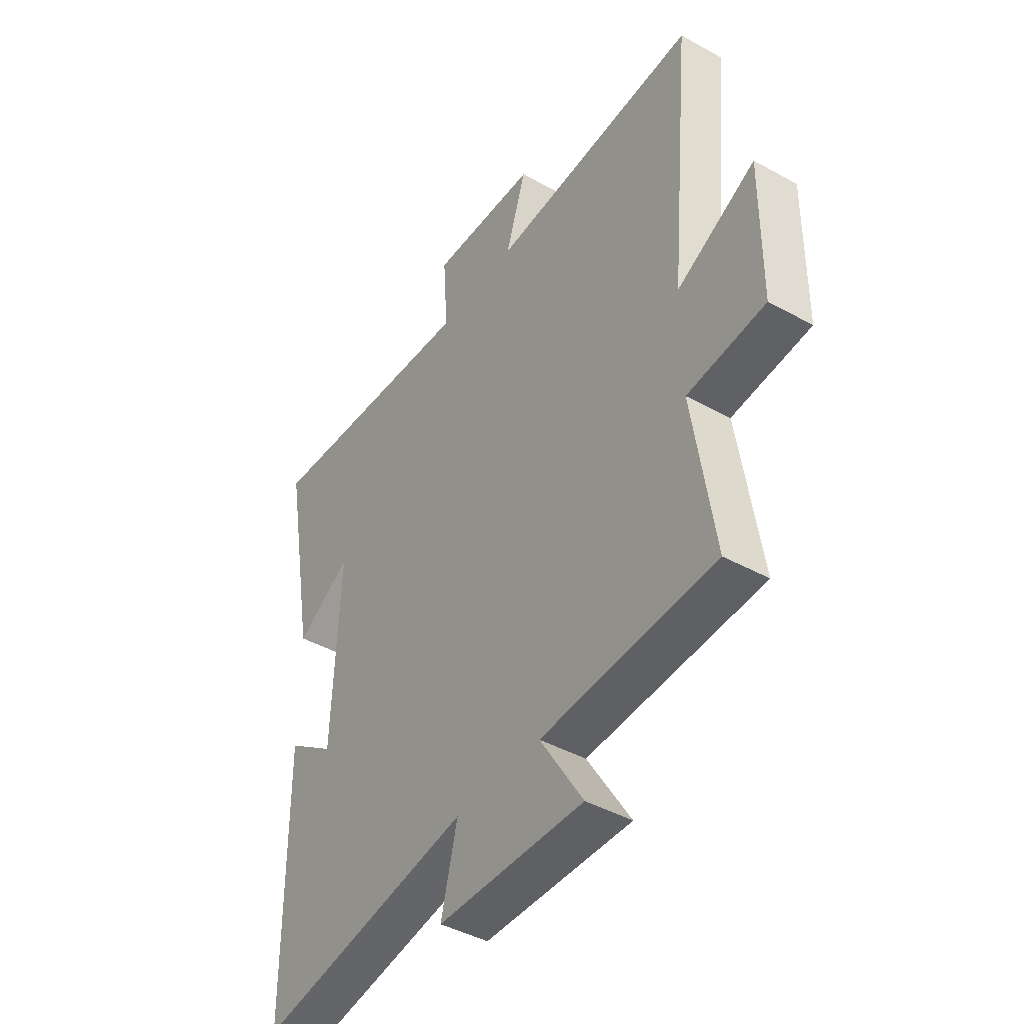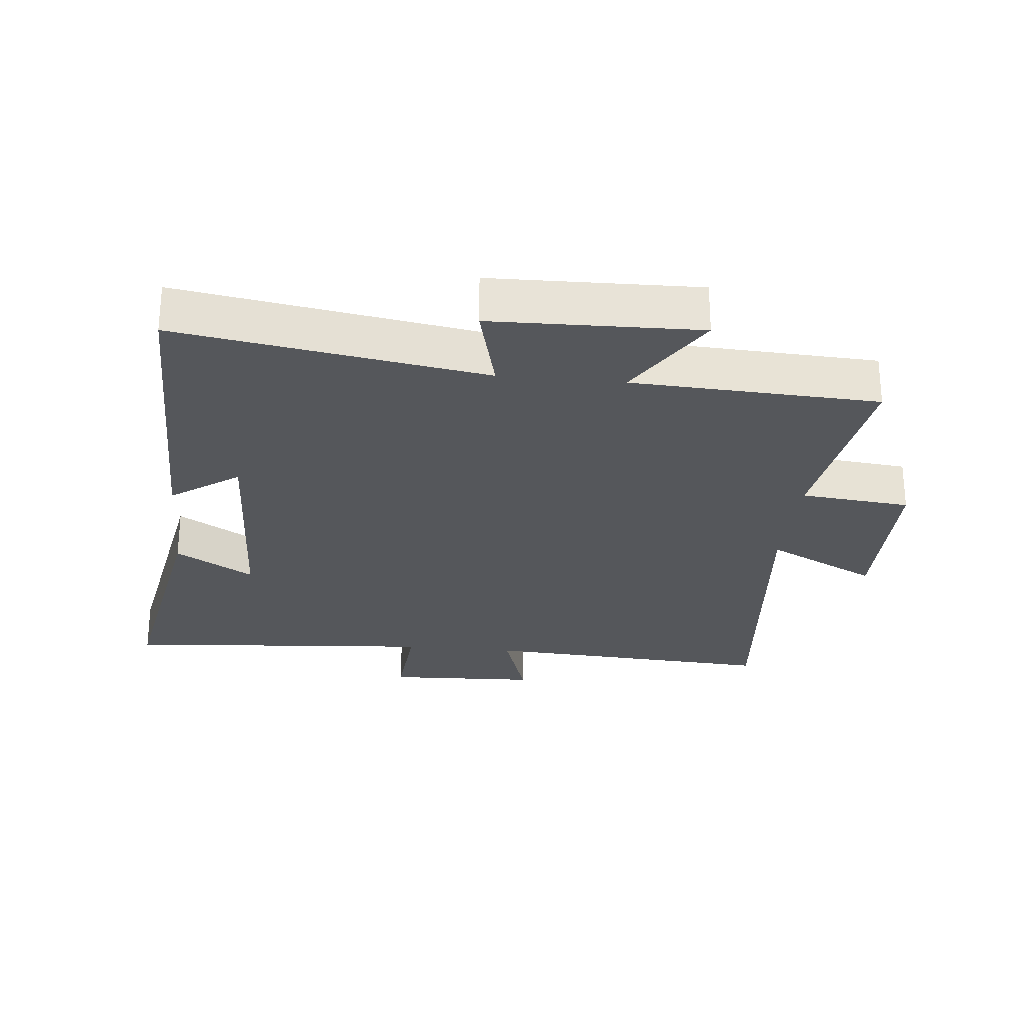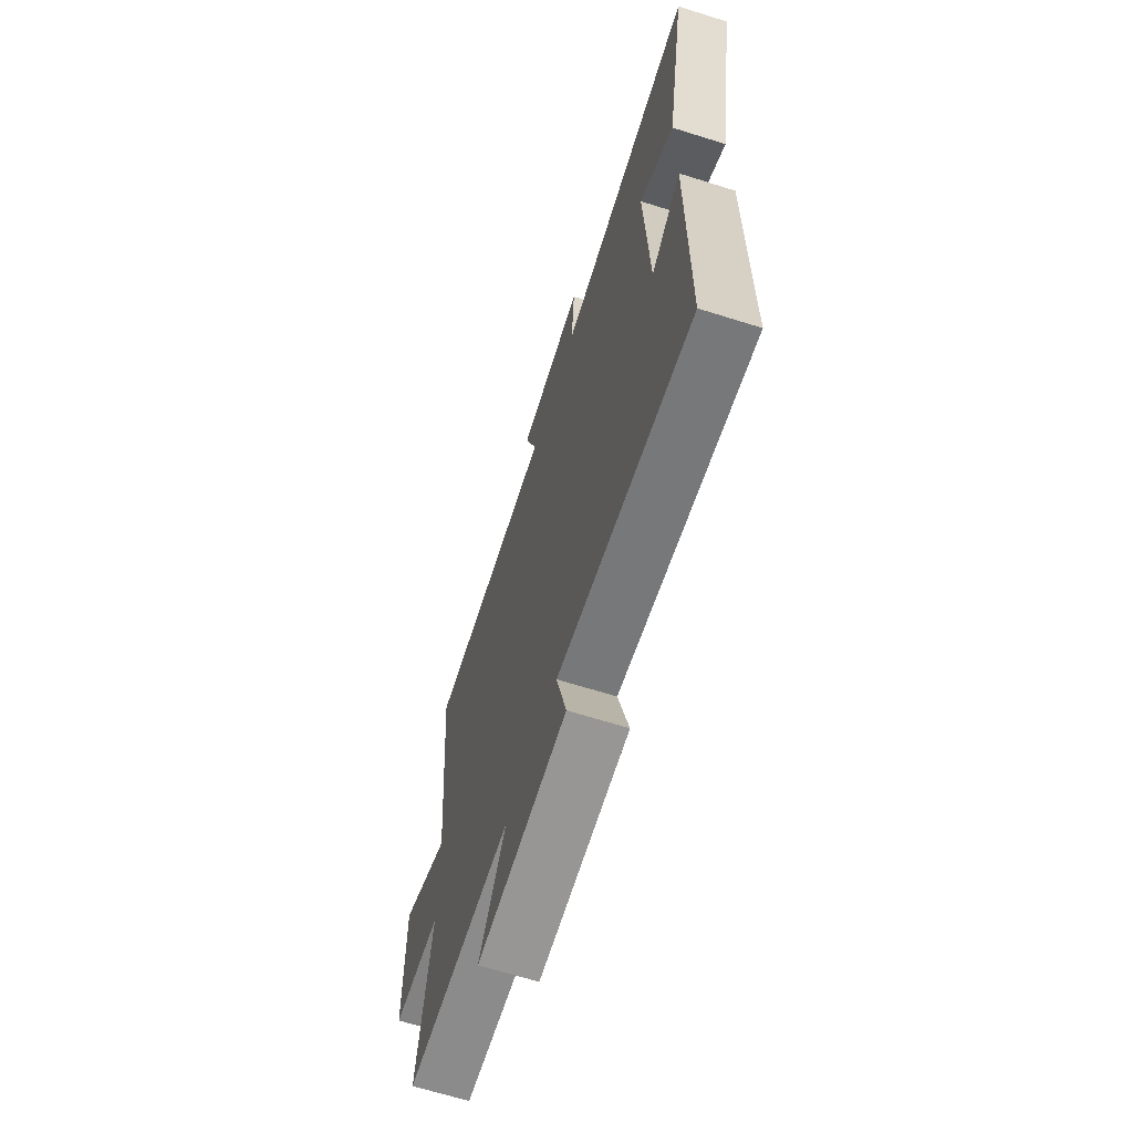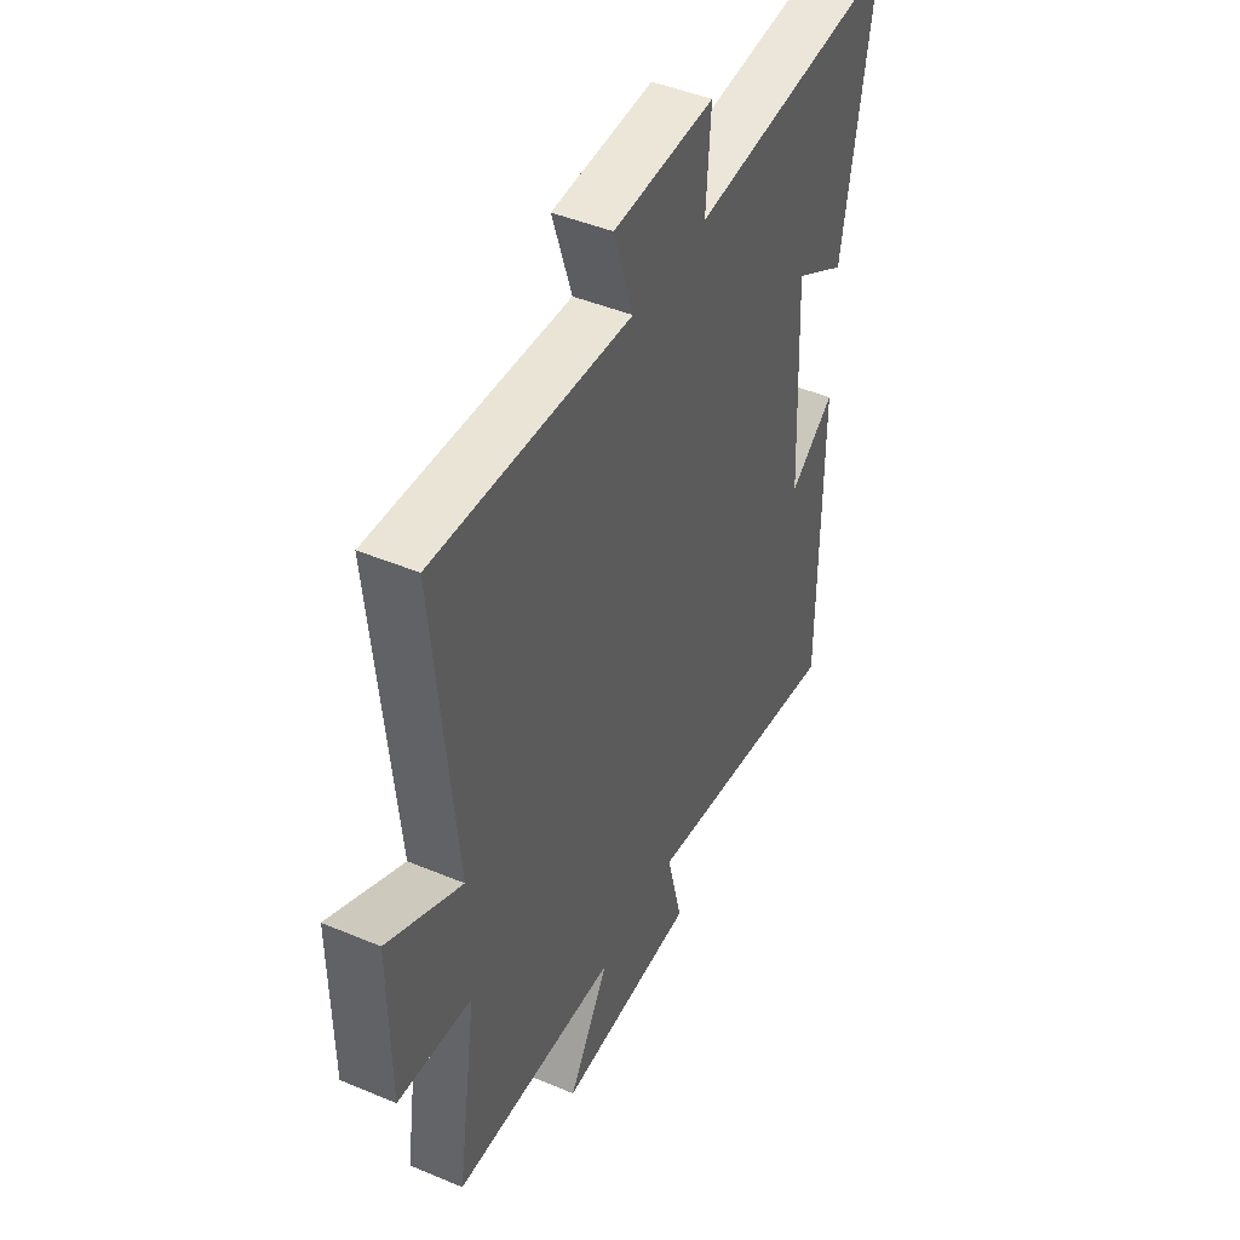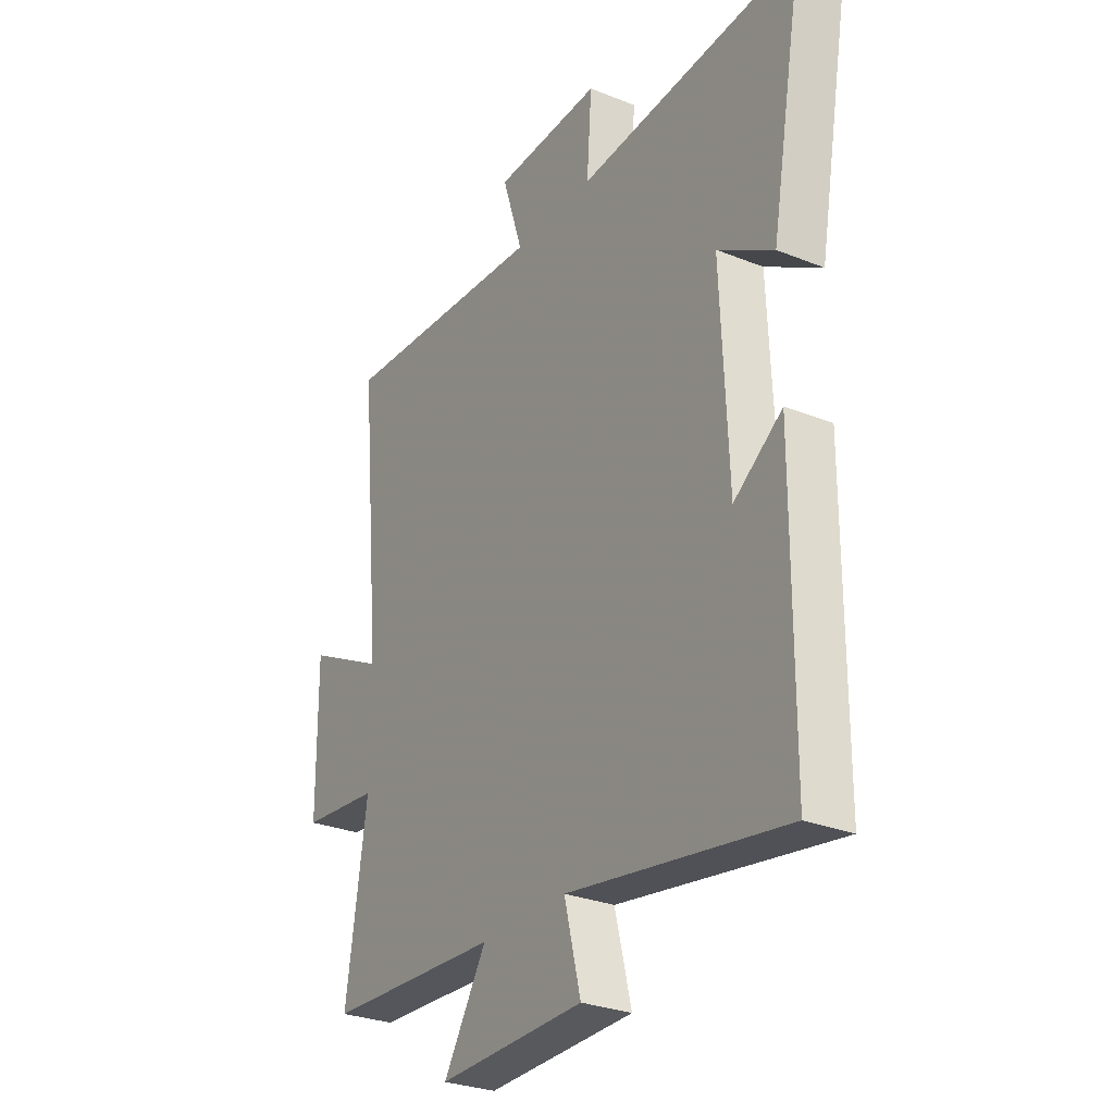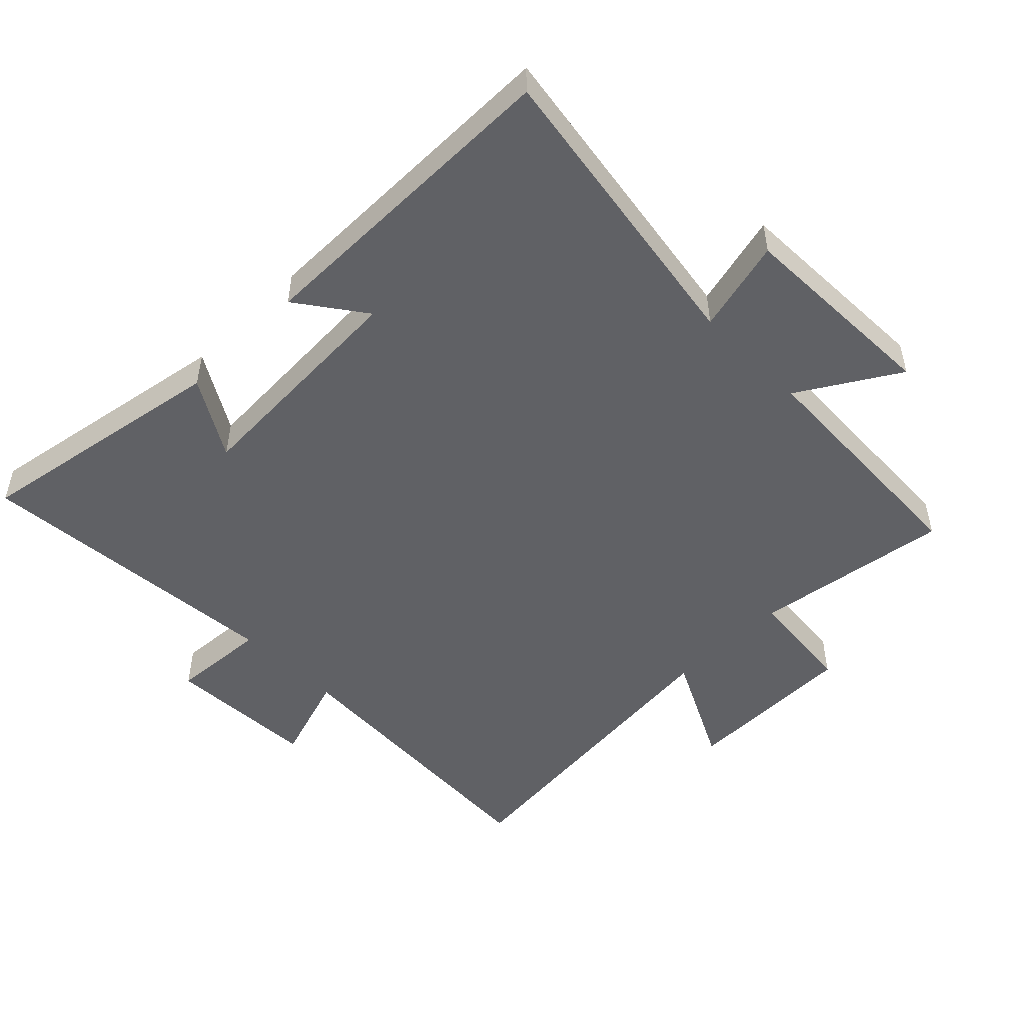
<metadata>
{"format":"obj","ext":"obj","renderer":"f3d","projection":"perspective","resolution":1024,"background":"white","views":[{"elev":-43.4,"azim":-123.2,"up":"+Z"},{"elev":-26.7,"azim":174.2,"up":"+Y"},{"elev":-66.5,"azim":72.5,"up":"+Z"},{"elev":45.2,"azim":-64.1,"up":"+Z"},{"elev":-28.5,"azim":58.8,"up":"+Z"},{"elev":-50.1,"azim":134.9,"up":"+Y"}]}
</metadata>
<code>
v -0.548 0.07 0.527
v -0.092 0.07 0.5
v -0.137 0.07 0.64
v 0.097 0.07 0.65
v 0.086 0.07 0.5
v 0.571 0.07 0.539
v 0.5 0.07 0.14
v 0.379 0.07 0.213
v 0.395 0.07 -0.149
v 0.5 0.07 -0.074
v 0.498 0.07 -0.577
v 0.024 0.07 -0.5
v 0.06 0.07 -0.645
v -0.26 0.07 -0.653
v -0.166 0.07 -0.5
v -0.546 0.07 -0.482
v -0.5 0.07 -0.176
v -0.67 0.07 -0.159
v -0.672 0.07 0.111
v -0.5 0.07 0.024
v -0.548 0 0.527
v -0.092 0 0.5
v -0.137 0 0.64
v 0.097 0 0.65
v 0.086 0 0.5
v 0.571 0 0.539
v 0.5 0 0.14
v 0.379 0 0.213
v 0.395 0 -0.149
v 0.5 0 -0.074
v 0.498 0 -0.577
v 0.024 0 -0.5
v 0.06 0 -0.645
v -0.26 0 -0.653
v -0.166 0 -0.5
v -0.546 0 -0.482
v -0.5 0 -0.176
v -0.67 0 -0.159
v -0.672 0 0.111
v -0.5 0 0.024
f 17 18 19 20
f 15 16 17
f 15 17 20
f 12 13 14 15
f 12 15 20 1
f 9 10 11 12
f 8 9 12 1
f 5 6 7 8
f 2 3 4 5
f 2 5 8
f 1 2 8
f 40 39 38 37
f 37 36 35
f 40 37 35
f 35 34 33 32
f 21 40 35 32
f 32 31 30 29
f 21 32 29 28
f 28 27 26 25
f 25 24 23 22
f 28 25 22
f 28 22 21
f 1 21 22 2
f 2 22 23 3
f 3 23 24 4
f 4 24 25 5
f 5 25 26 6
f 6 26 27 7
f 7 27 28 8
f 8 28 29 9
f 9 29 30 10
f 10 30 31 11
f 11 31 32 12
f 12 32 33 13
f 13 33 34 14
f 14 34 35 15
f 15 35 36 16
f 16 36 37 17
f 17 37 38 18
f 18 38 39 19
f 19 39 40 20
f 20 40 21 1

</code>
